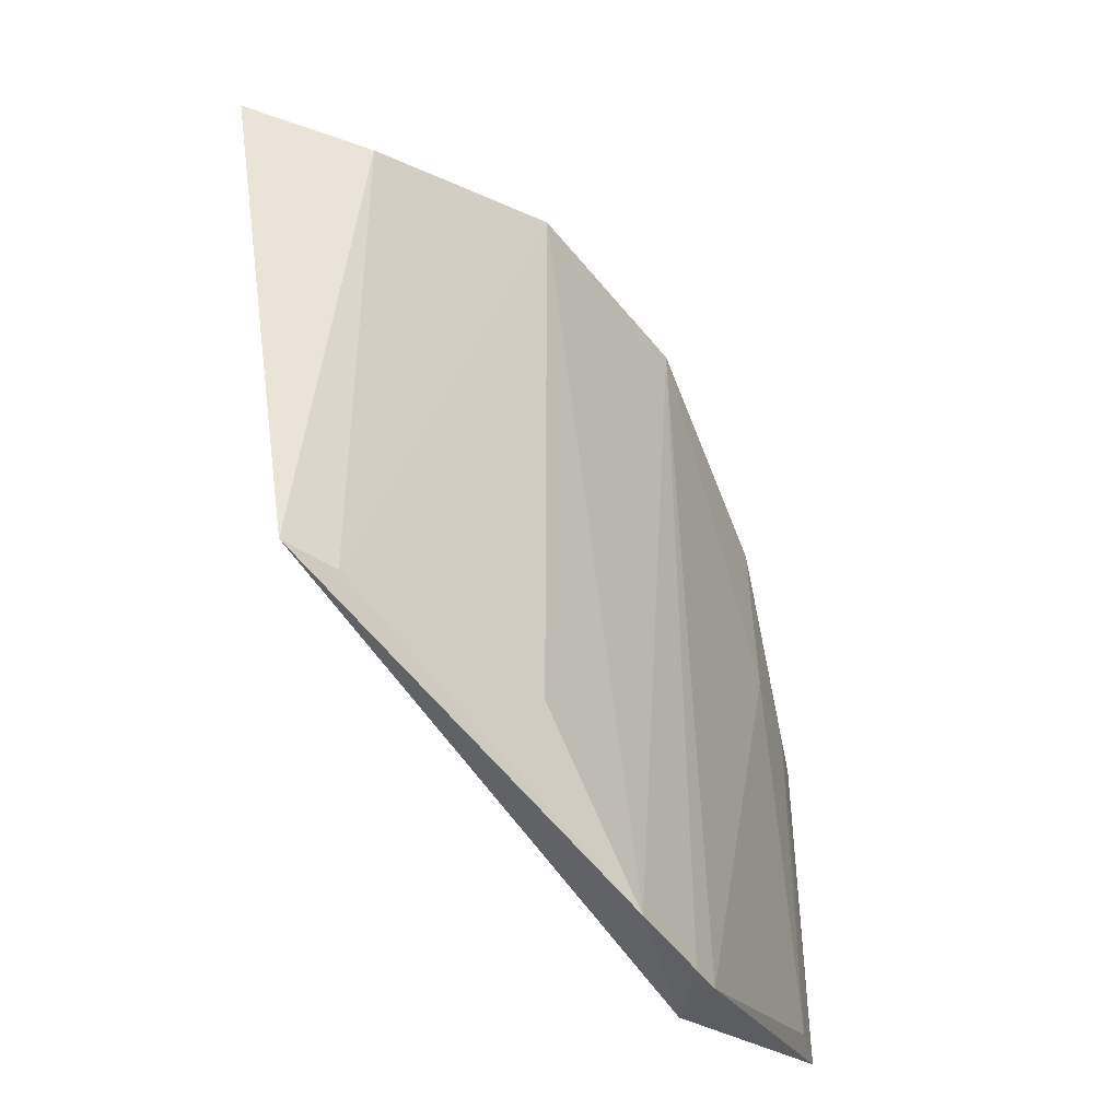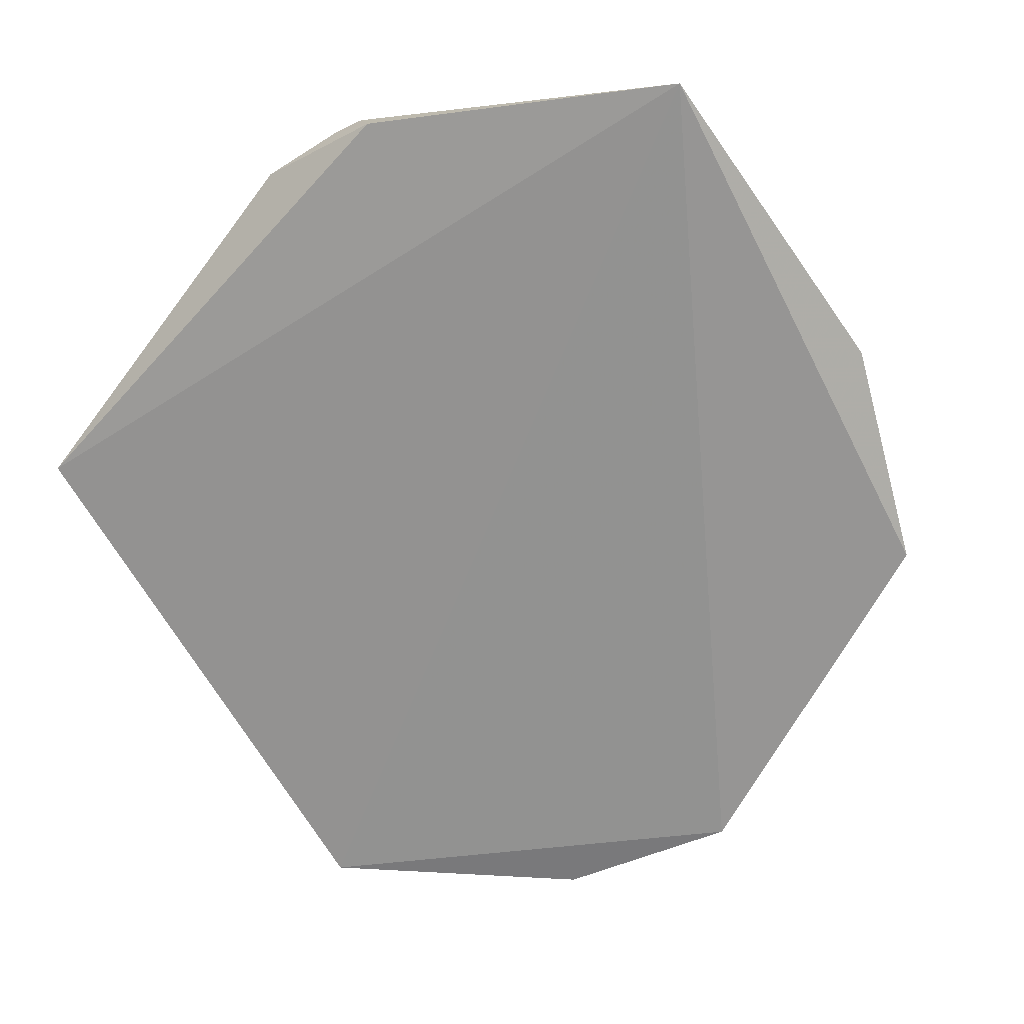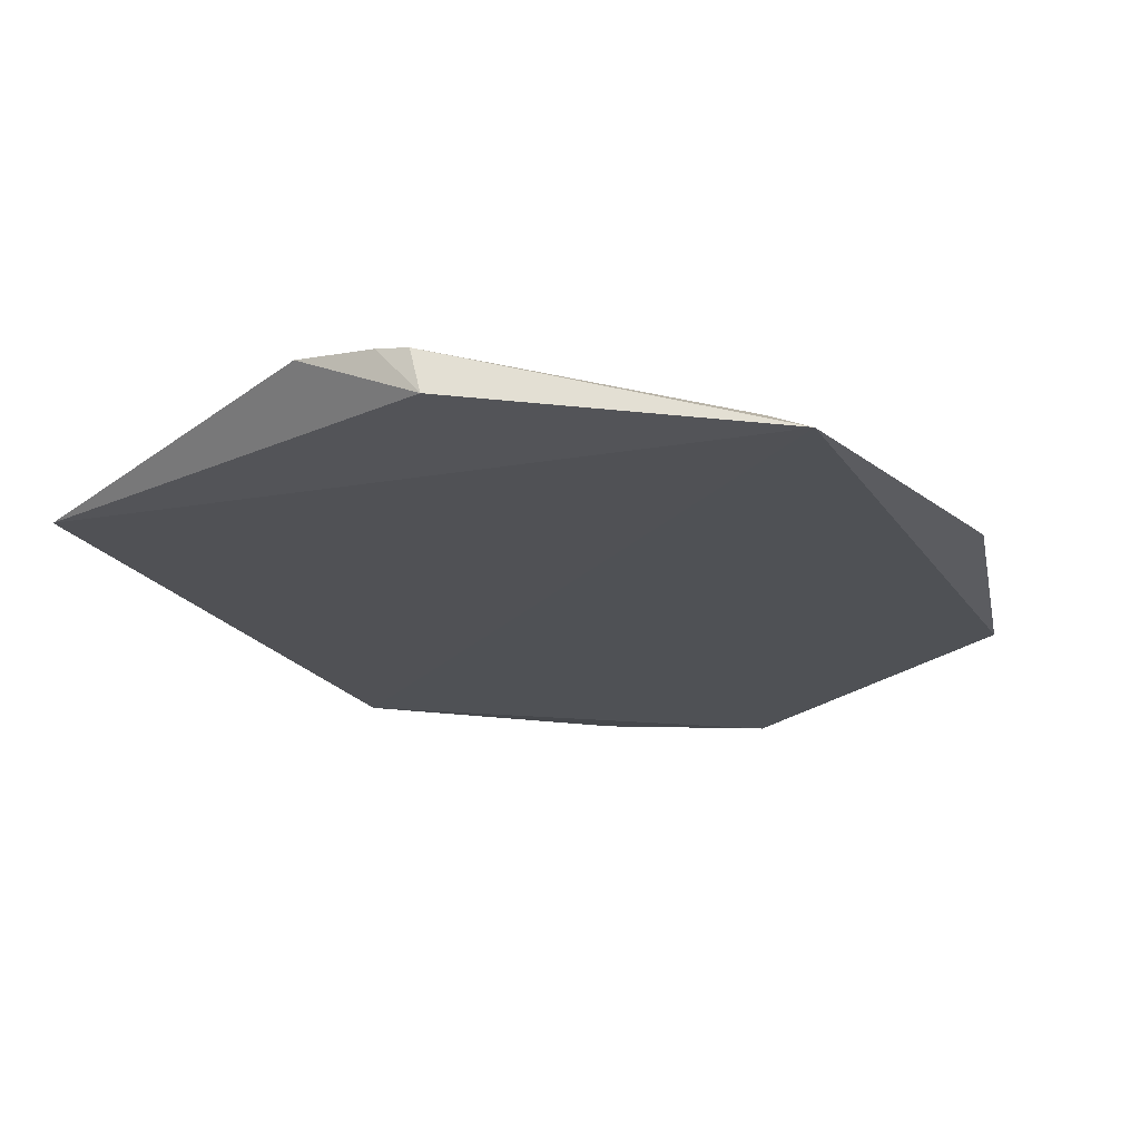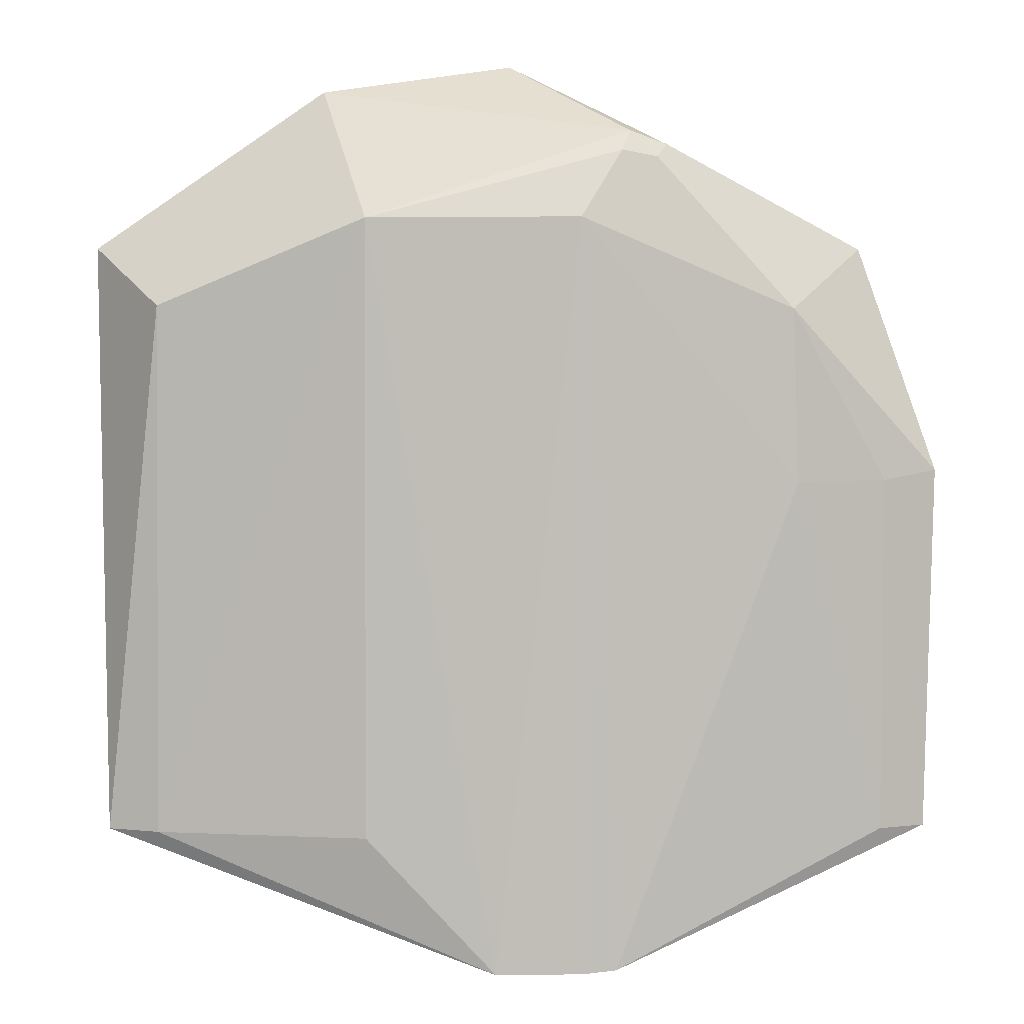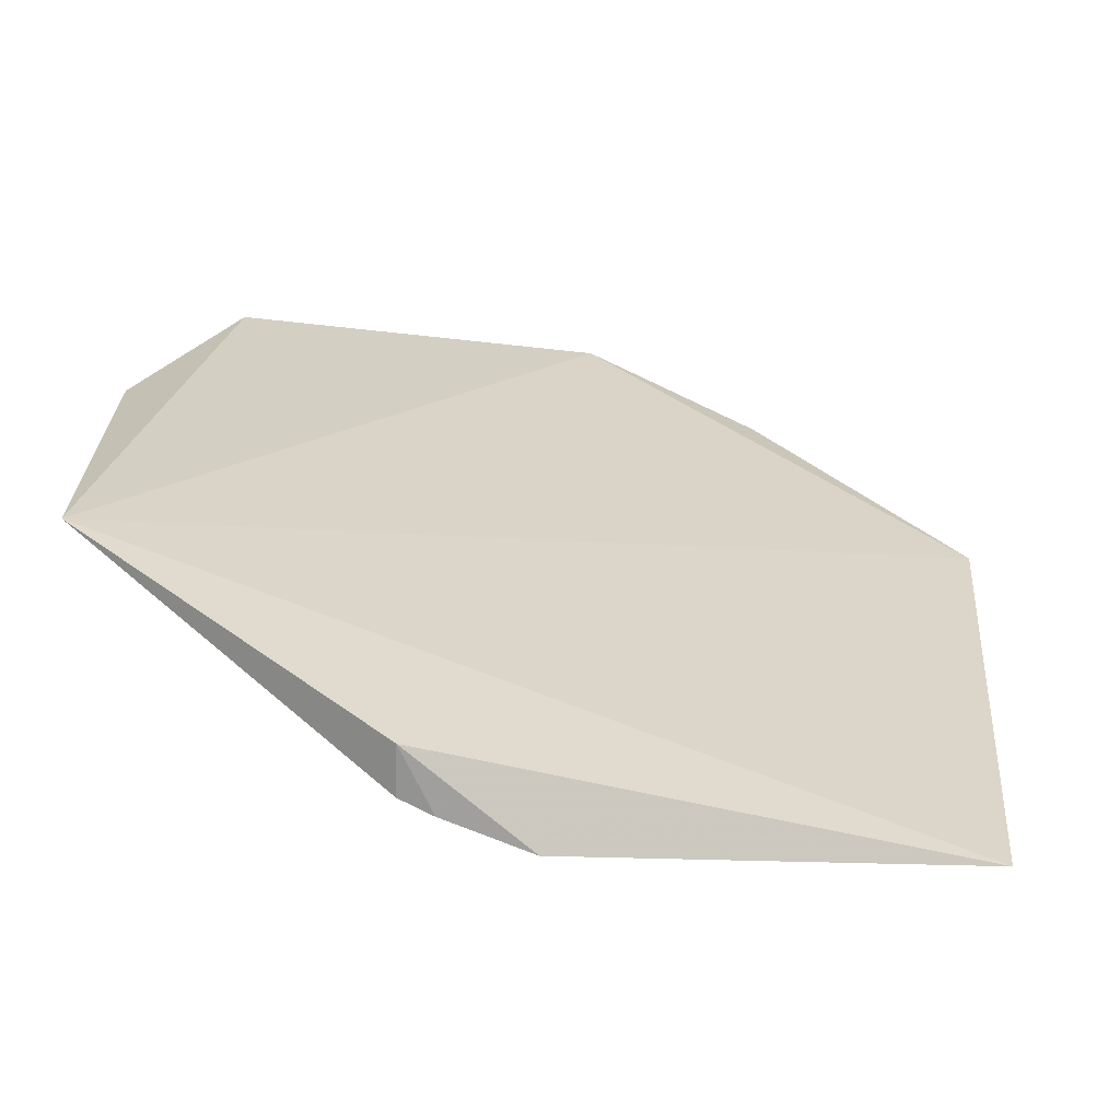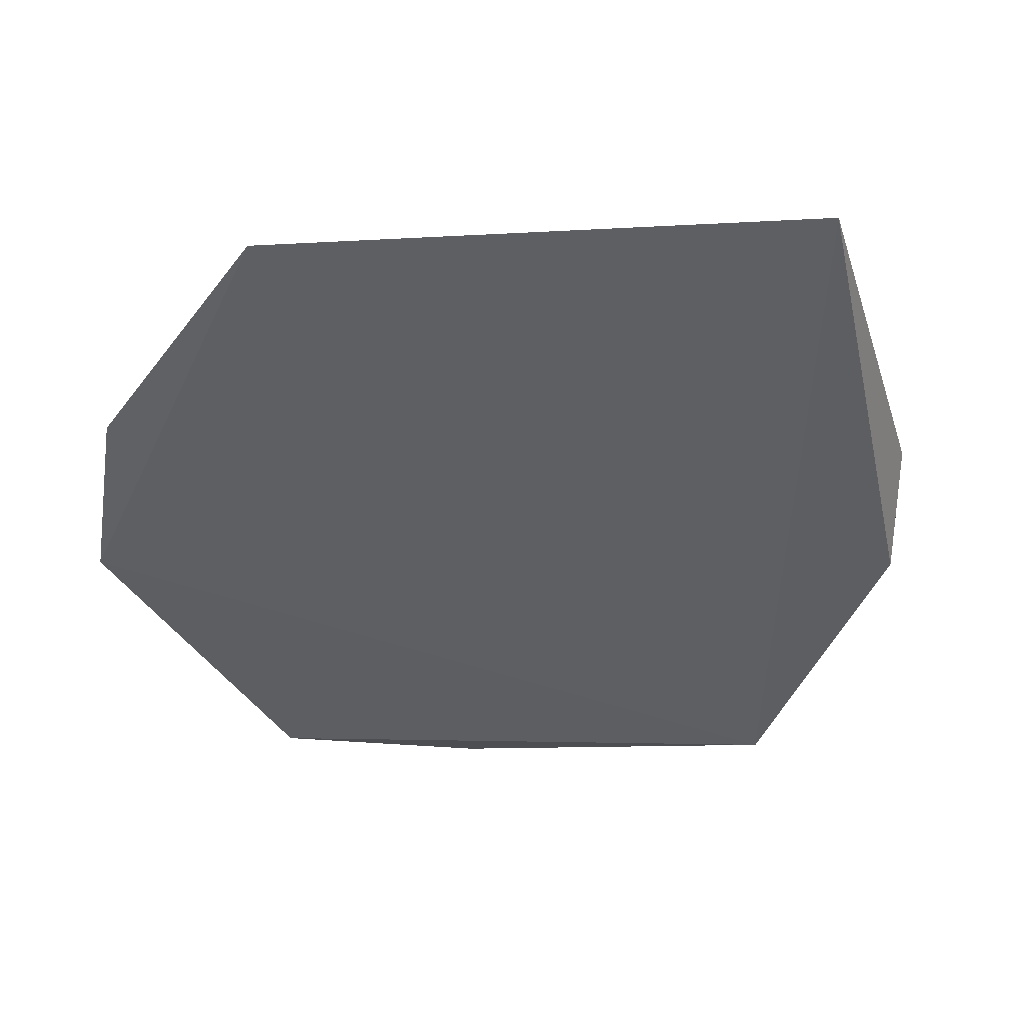
<metadata>
{"format":"obj","ext":"obj","renderer":"f3d","projection":"perspective","resolution":1024,"background":"white","views":[{"elev":-44.3,"azim":-55.0,"up":"+Y"},{"elev":-62.0,"azim":33.7,"up":"+Z"},{"elev":-14.5,"azim":30.3,"up":"+Z"},{"elev":4.9,"azim":1.2,"up":"+Y"},{"elev":-71.5,"azim":161.0,"up":"+Y"},{"elev":-43.4,"azim":-91.3,"up":"+Z"}]}
</metadata>
<code>
v 0.05018 0.1904 0.1752
v 0.1577 0.2349 0.1457
v 0.03782 0.4451 0.1756
v -0.05258 0.4903 0.1226
v -0.1253 0.2349 0.1578
v 0.1349 0.4351 0.1285
v 0.1116 0.3561 0.1622
v 0.05492 0.1894 0.1601
v -0.1321 0.4355 0.1289
v -0.03472 0.2359 0.1768
v 0.01259 0.4994 0.1169
v 0.142 0.2348 0.152
v 0.1095 0.4147 0.1613
v 0.009276 0.1894 0.1783
v -0.1059 0.4157 0.1622
v 0.05416 0.4745 0.1587
v 0.142 0.3561 0.152
v 0.03876 0.1894 0.1766
v -0.1075 0.2349 0.1632
v -0.03402 0.4447 0.1761
v 0.06659 0.47 0.1564
v 0.1604 0.359 0.1435
v 0.05145 0.4677 0.1646
v 0.06335 0.4656 0.1612
f 7 3 1
f 8 5 2
f 8 2 1
f 9 2 5
f 11 6 2
f 11 9 4
f 11 2 9
f 12 7 1
f 12 1 2
f 13 3 7
f 14 5 8
f 15 9 5
f 16 11 4
f 17 12 2
f 17 7 12
f 17 13 7
f 18 14 8
f 18 8 1
f 18 1 3
f 18 3 14
f 19 14 10
f 19 5 14
f 19 15 5
f 20 14 3
f 20 10 14
f 20 4 9
f 20 9 15
f 20 16 4
f 20 19 10
f 20 15 19
f 21 6 11
f 21 11 16
f 21 13 6
f 22 17 2
f 22 2 6
f 22 6 13
f 22 13 17
f 23 20 3
f 23 16 20
f 23 3 13
f 24 21 16
f 24 16 23
f 24 23 13
f 24 13 21

</code>
